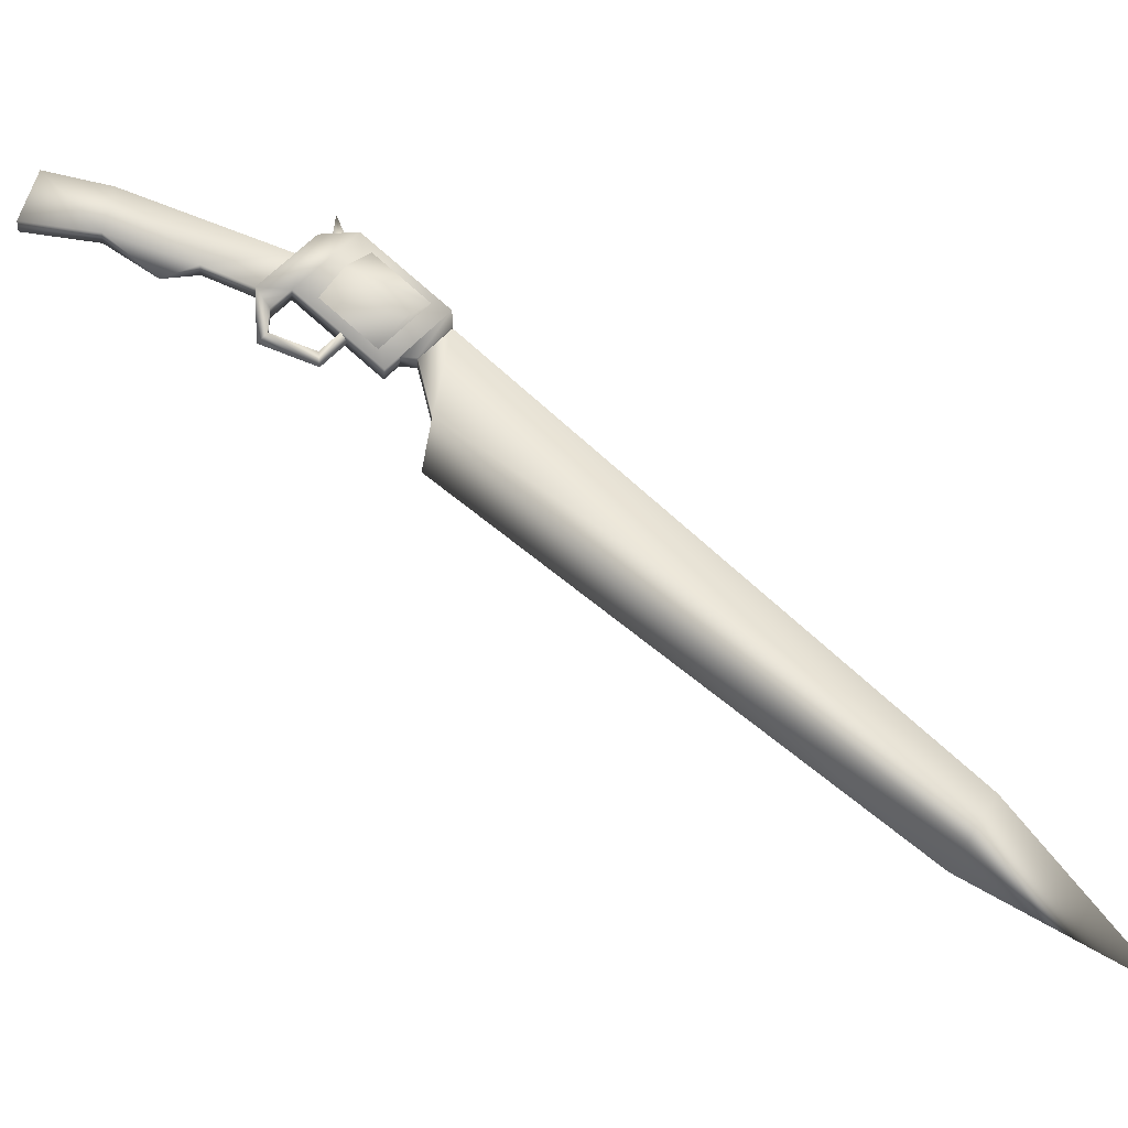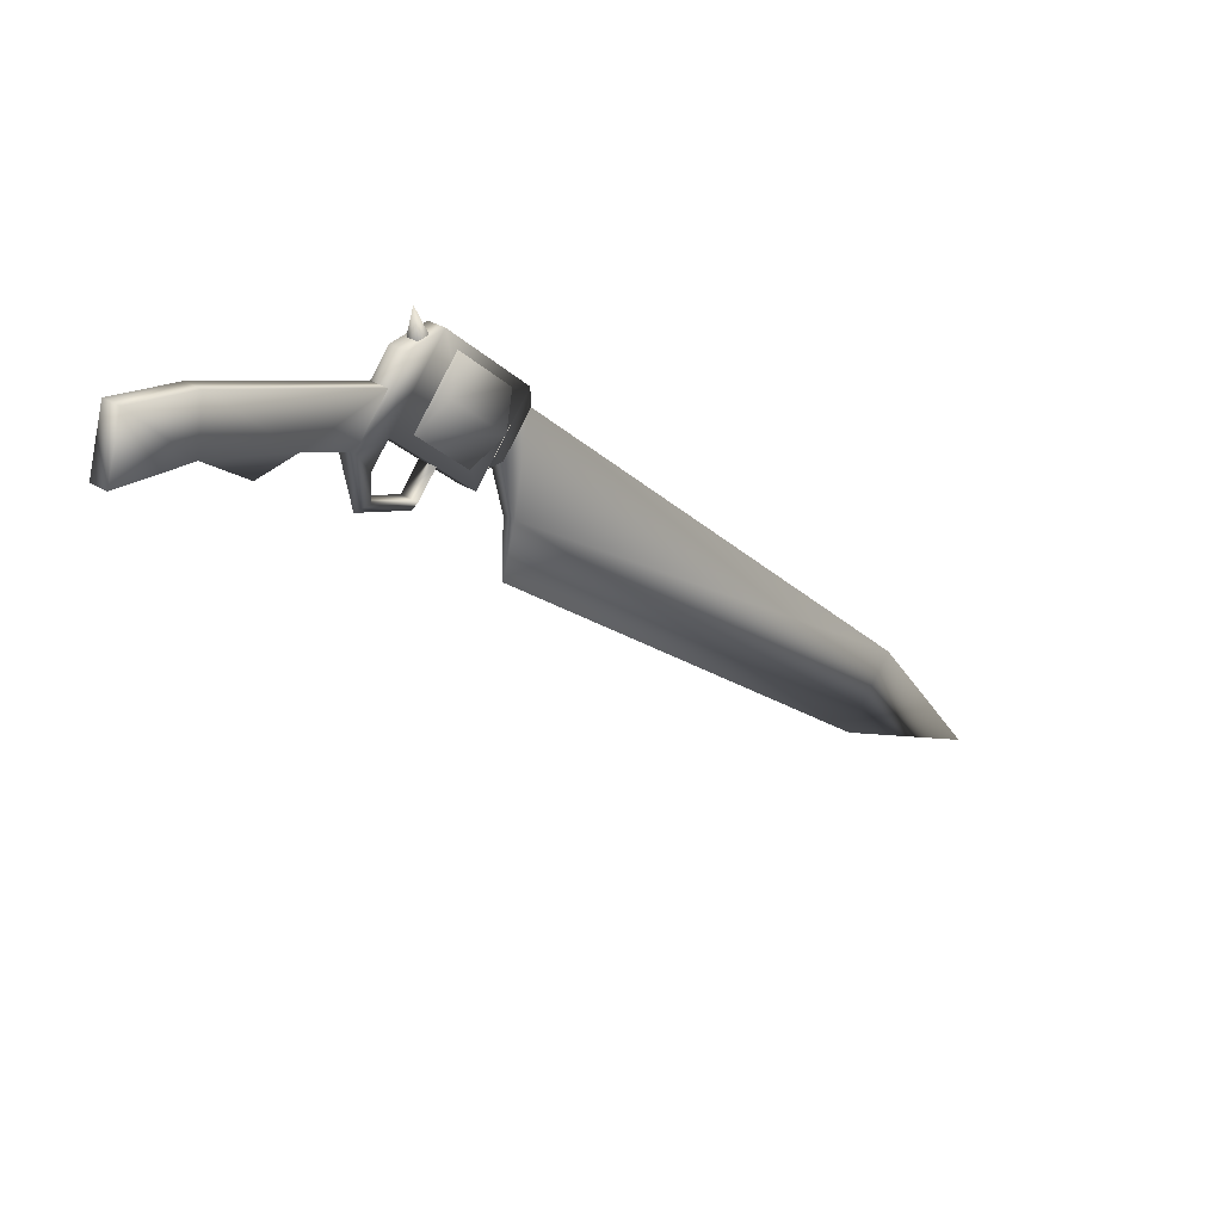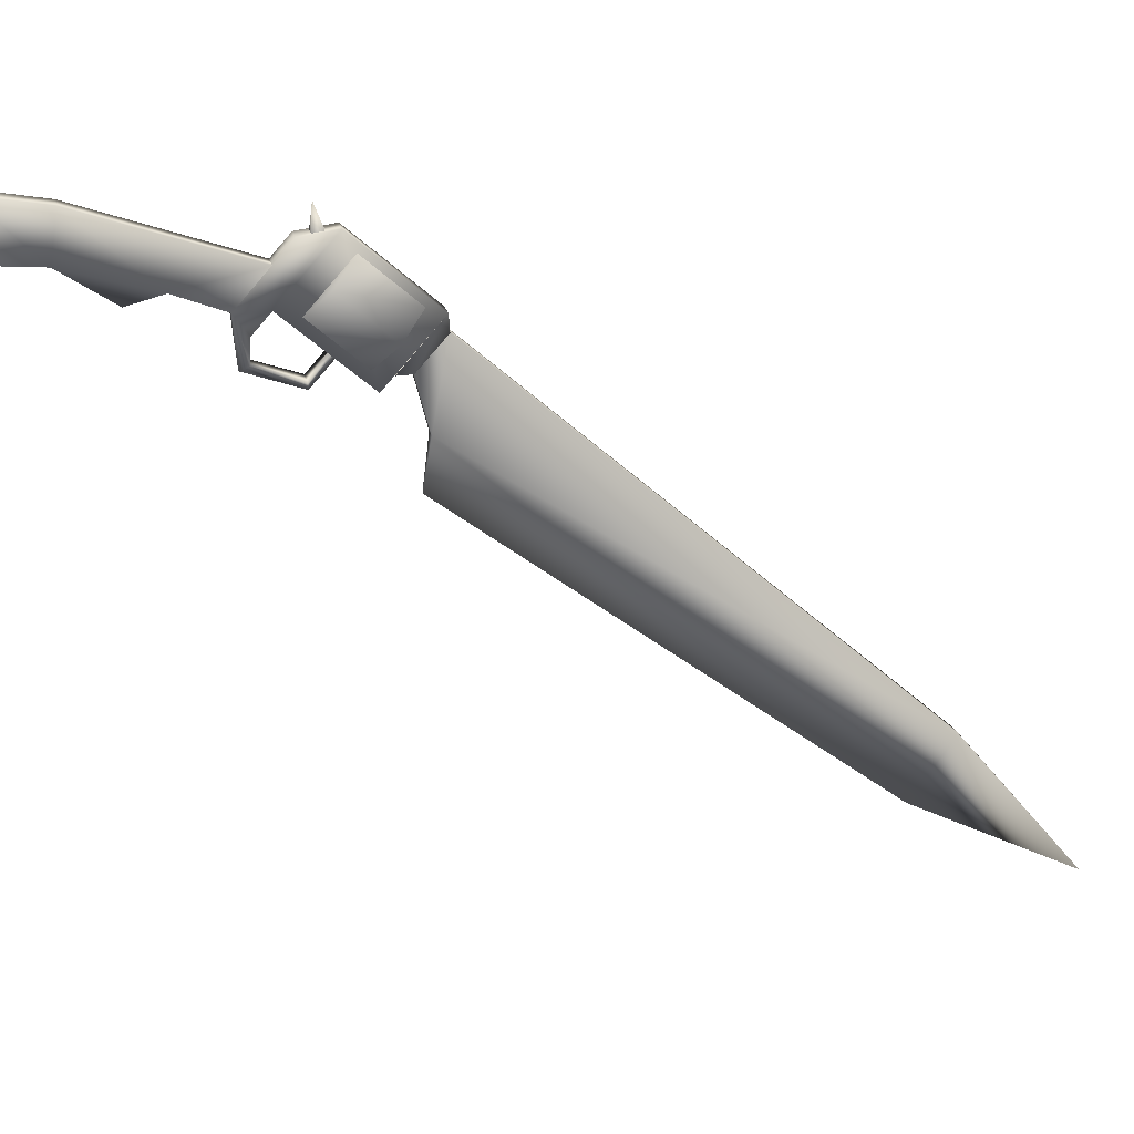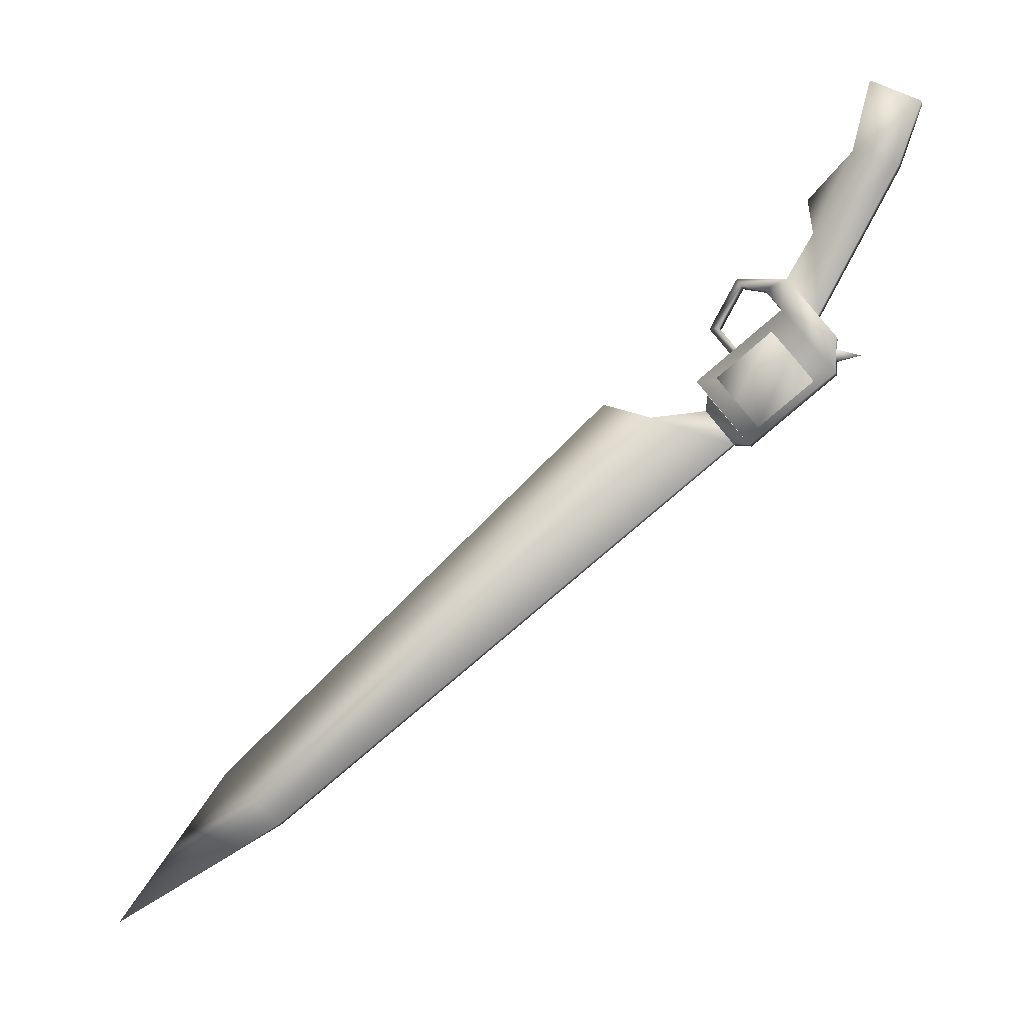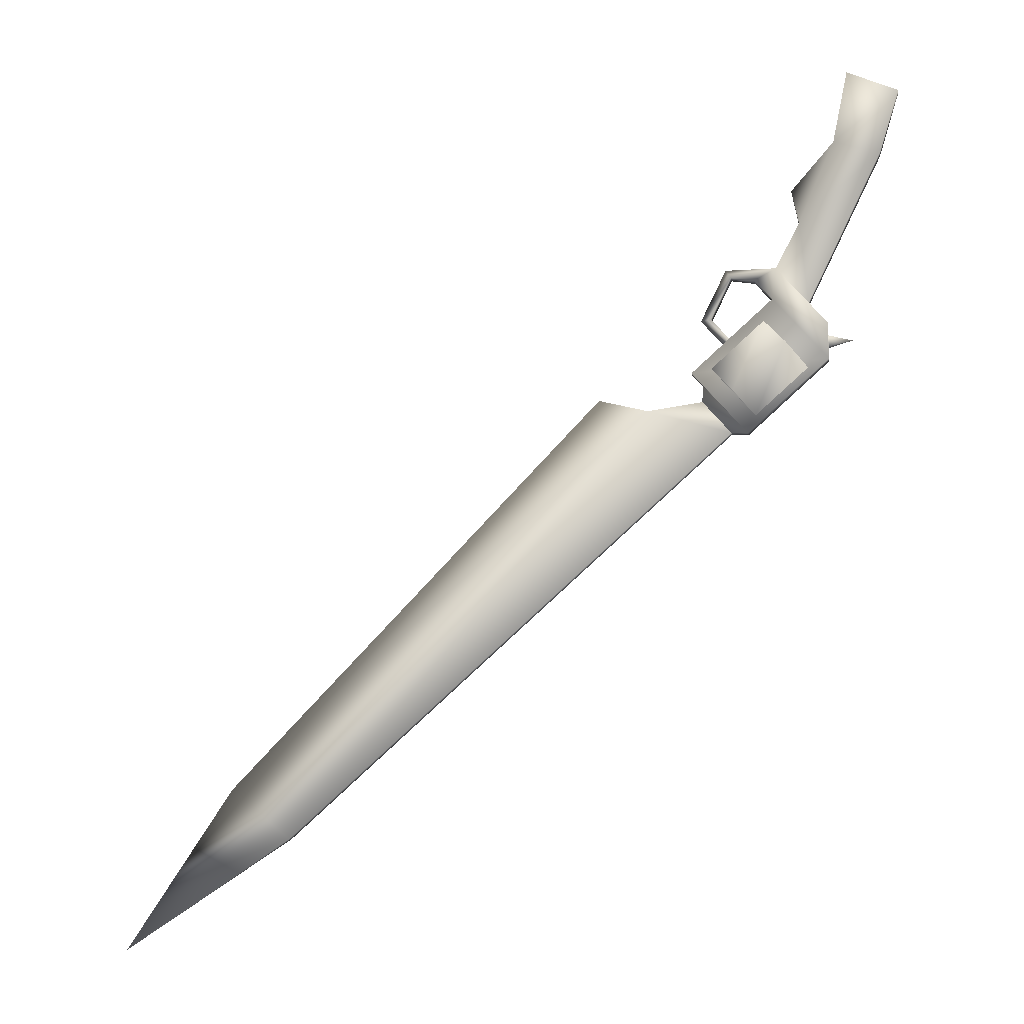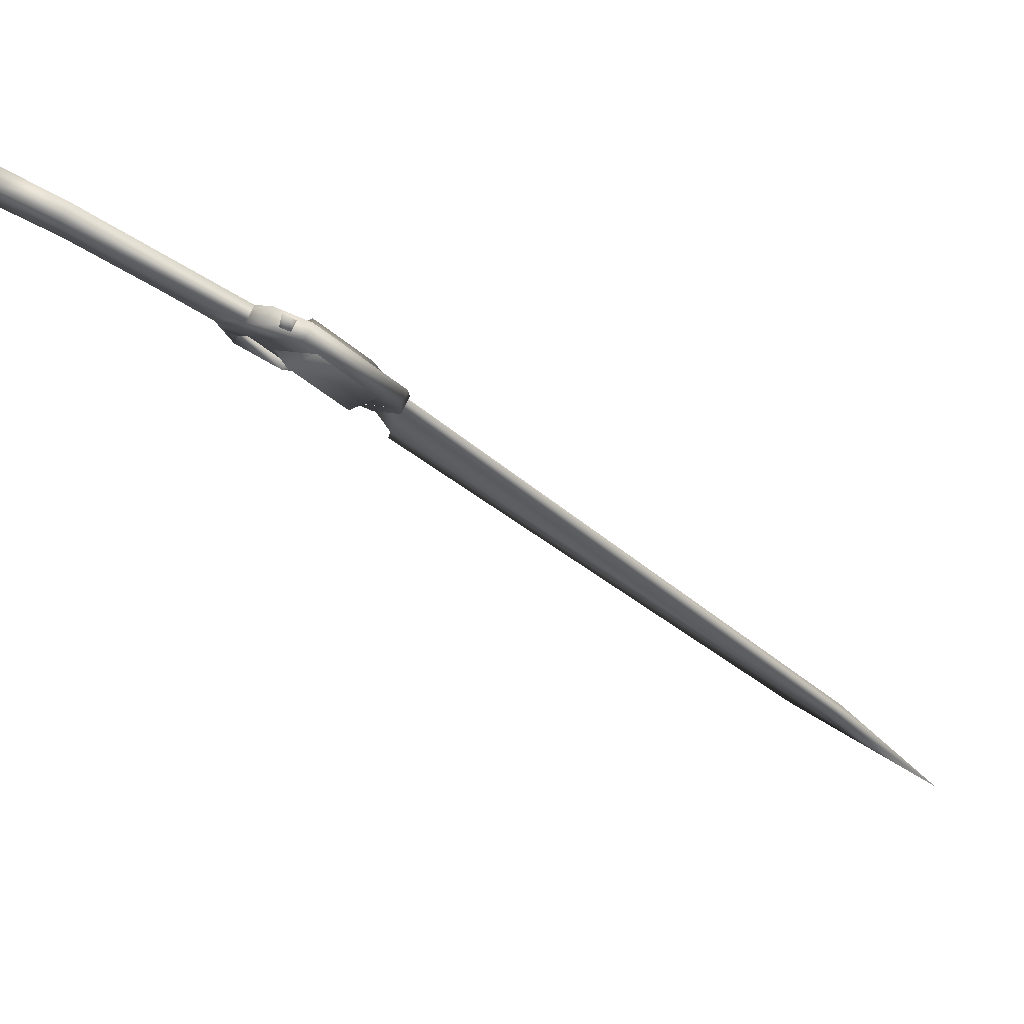
<metadata>
{"format":"obj","ext":"obj","renderer":"f3d","projection":"perspective","resolution":1024,"background":"white","views":[{"elev":-25.9,"azim":-129.5,"up":"+Z"},{"elev":30.8,"azim":-171.7,"up":"+Z"},{"elev":23.9,"azim":-137.3,"up":"+Z"},{"elev":30.3,"azim":-74.7,"up":"+Y"},{"elev":27.9,"azim":-79.9,"up":"+Y"},{"elev":76.0,"azim":-98.8,"up":"+Z"}]}
</metadata>
<code>
g
v  -2326 -2.393e+04 -1.307e+04
v  -3561 -2.566e+04 -1.567e+04
v  -2009 -2.329e+04 -1.415e+04
v  -2488 -2.383e+04 -1.307e+04
v  1893 -1.744e+04 -8612
v  1740 -1.749e+04 -7779
v  1901 -1.76e+04 -7779
v  3056 -1.595e+04 -5888
v  3219 -1.571e+04 -6206
v  3344 -1.552e+04 -5877
v  3230 -1.57e+04 -6600
v  3193 -1.55e+04 -6707
v  3109 -1.536e+04 -5878
v  2820 -1.579e+04 -5889
v  2983 -1.555e+04 -6208
v  2994 -1.554e+04 -6601
v  3544 -1.471e+04 -5558
v  3975 -1.432e+04 -5742
v  3779 -1.487e+04 -5557
v  4325 -1.354e+04 -5115
v  4560 -1.37e+04 -5114
v  3109 -1.536e+04 -5878
v  2808 -1.581e+04 -5289
v  3544 -1.471e+04 -5558
v  3344 -1.552e+04 -5877
v  3779 -1.487e+04 -5557
v  3044 -1.596e+04 -5289
v  2207 -1.627e+04 -5604
v  2207 -1.67e+04 -5207
v  2611 -1.61e+04 -6000
v  1728 -1.698e+04 -6390
v  2133 -1.682e+04 -6785
v  1729 -1.742e+04 -5993
v  2369 -1.741e+04 -6388
v  1965 -1.758e+04 -5993
v  2369 -1.698e+04 -6784
v  2848 -1.67e+04 -5602
v  2847 -1.626e+04 -5999
v  2442 -1.686e+04 -5206
v  2712 -1.636e+04 -4926
v  2563 -1.626e+04 -4926
v  2614 -1.635e+04 -4524
v  2612 -1.651e+04 -4903
v  2463 -1.641e+04 -4904
v  4325 -1.354e+04 -5115
v  3975 -1.432e+04 -5742
v  4560 -1.37e+04 -5114
v  2463 -1.641e+04 -4904
v  2612 -1.651e+04 -4903
v  2614 -1.635e+04 -4524
v  1861 -1.731e+04 -6887
v  2022 -1.742e+04 -6887
v  -2488 -2.383e+04 -1.307e+04
v  1754 -1.781e+04 -6362
v  1593 -1.77e+04 -6363
v  -2326 -2.393e+04 -1.307e+04
v  2595 -1.613e+04 -6869
v  2830 -1.629e+04 -6868
v  2426 -1.638e+04 -6538
v  2661 -1.654e+04 -6537
v  1823 -1.728e+04 -6887
v  1791 -1.784e+04 -6362
v  1555 -1.768e+04 -6363
v  2059 -1.744e+04 -6887
v  1823 -1.728e+04 -6887
v  1564 -1.766e+04 -6095
v  1964 -1.707e+04 -6891
v  1555 -1.768e+04 -6363
v  1555 -1.768e+04 -6363
v  1800 -1.782e+04 -6094
v  1564 -1.766e+04 -6095
v  1791 -1.784e+04 -6362
v  1791 -1.784e+04 -6362
v  2199 -1.723e+04 -6890
v  1800 -1.782e+04 -6094
v  2059 -1.744e+04 -6887
v  1964 -1.707e+04 -6891
v  2059 -1.744e+04 -6887
v  2199 -1.723e+04 -6890
v  2820 -1.579e+04 -5889
v  2636 -1.606e+04 -4953
v  3109 -1.536e+04 -5878
v  2304 -1.655e+04 -4878
v  2080 -1.69e+04 -7105
v  3056 -1.595e+04 -5888
v  2315 -1.706e+04 -7104
v  2820 -1.579e+04 -5889
v  2080 -1.69e+04 -7105
v  1564 -1.766e+04 -6095
v  2315 -1.706e+04 -7104
v  1800 -1.782e+04 -6094
v  2080 -1.69e+04 -7105
v  2304 -1.655e+04 -4878
v  1800 -1.782e+04 -6094
v  2540 -1.671e+04 -4877
v  2636 -1.606e+04 -4953
v  2540 -1.671e+04 -4877
v  2872 -1.622e+04 -4952
v  2304 -1.655e+04 -4878
v  3109 -1.536e+04 -5878
v  2872 -1.622e+04 -4952
v  3344 -1.552e+04 -5877
v  2636 -1.606e+04 -4953
v  3056 -1.595e+04 -5888
v  2315 -1.706e+04 -7104
v  2540 -1.671e+04 -4877
v  3344 -1.552e+04 -5877
v  2872 -1.622e+04 -4952
v  3109 -1.536e+04 -5878
v  3344 -1.552e+04 -5877
v  4253 -1.365e+04 -4336
v  4253 -1.365e+04 -4336
v  3044 -1.596e+04 -5289
v  4489 -1.38e+04 -4334
v  2808 -1.581e+04 -5289
v  4844 -1.276e+04 -4129
v  5080 -1.292e+04 -4128
v  4844 -1.276e+04 -4129
v  4989 -1.256e+04 -4995
v  4989 -1.256e+04 -4995
v  5224 -1.271e+04 -4994
v  5224 -1.271e+04 -4994
v  4489 -1.38e+04 -4334
v  5080 -1.292e+04 -4128
v  2207 -1.627e+04 -5604
v  1729 -1.742e+04 -5993
v  2207 -1.67e+04 -5207
v  1728 -1.698e+04 -6390
v  2611 -1.61e+04 -6000
v  2133 -1.682e+04 -6785
v  2369 -1.741e+04 -6388
v  2442 -1.686e+04 -5206
v  1965 -1.758e+04 -5993
v  2848 -1.67e+04 -5602
v  2369 -1.698e+04 -6784
v  2847 -1.626e+04 -5999
v  1754 -1.781e+04 -6362
v  1593 -1.77e+04 -6363
v  2700 -1.623e+04 -7038
v  2489 -1.654e+04 -6627
g rdmobj00
f 1 2 3
f 4 3 2
f 5 3 6
f 5 7 3
f 2 1 4
f 6 7 5
f 8 9 10
f 9 11 10
f 12 13 10
f 14 13 15
f 15 13 16
f 17 18 19
f 20 21 18
f 22 23 24
f 25 26 27
f 28 29 30
f 31 32 33
f 34 35 36
f 37 38 39
f 40 41 42
f 43 42 44
f 4 6 3
f 1 3 7
f 45 46 24
f 47 26 46
f 13 12 16
f 10 11 12
f 48 42 41
f 49 40 50
f 51 7 6
f 52 7 51
f 53 54 55
f 56 54 53
f 8 15 9
f 14 15 8
f 16 9 15
f 11 9 16
f 57 11 16
f 58 11 57
f 59 58 57
f 60 58 59
f 61 62 63
f 64 62 61
f 65 66 67
f 68 66 65
f 69 70 71
f 72 70 69
f 73 74 75
f 76 74 73
f 77 78 61
f 79 78 77
f 14 10 8
f 13 10 14
f 80 81 82
f 83 81 80
f 84 85 86
f 87 85 84
f 88 83 80
f 66 83 88
f 89 90 91
f 92 90 89
f 93 94 95
f 89 94 93
f 96 97 98
f 99 97 96
f 100 101 102
f 103 101 100
f 104 75 105
f 106 75 104
f 107 106 104
f 108 106 107
f 109 19 110
f 17 19 109
f 111 24 23
f 45 24 111
f 112 113 114
f 115 113 112
f 116 114 117
f 112 114 116
f 45 118 119
f 111 118 45
f 120 117 121
f 116 117 120
f 20 121 21
f 120 121 20
f 122 123 47
f 124 123 122
f 47 27 26
f 123 27 47
f 125 126 127
f 128 126 125
f 129 128 125
f 130 128 129
f 131 132 133
f 134 132 131
f 135 134 131
f 136 134 135
f 52 1 7
f 137 1 52
f 138 6 4
f 51 6 138
f 58 12 11
f 139 12 58
f 139 16 12
f 57 16 139
f 139 59 57
f 140 59 139
f 60 139 58
f 140 139 60
g

</code>
